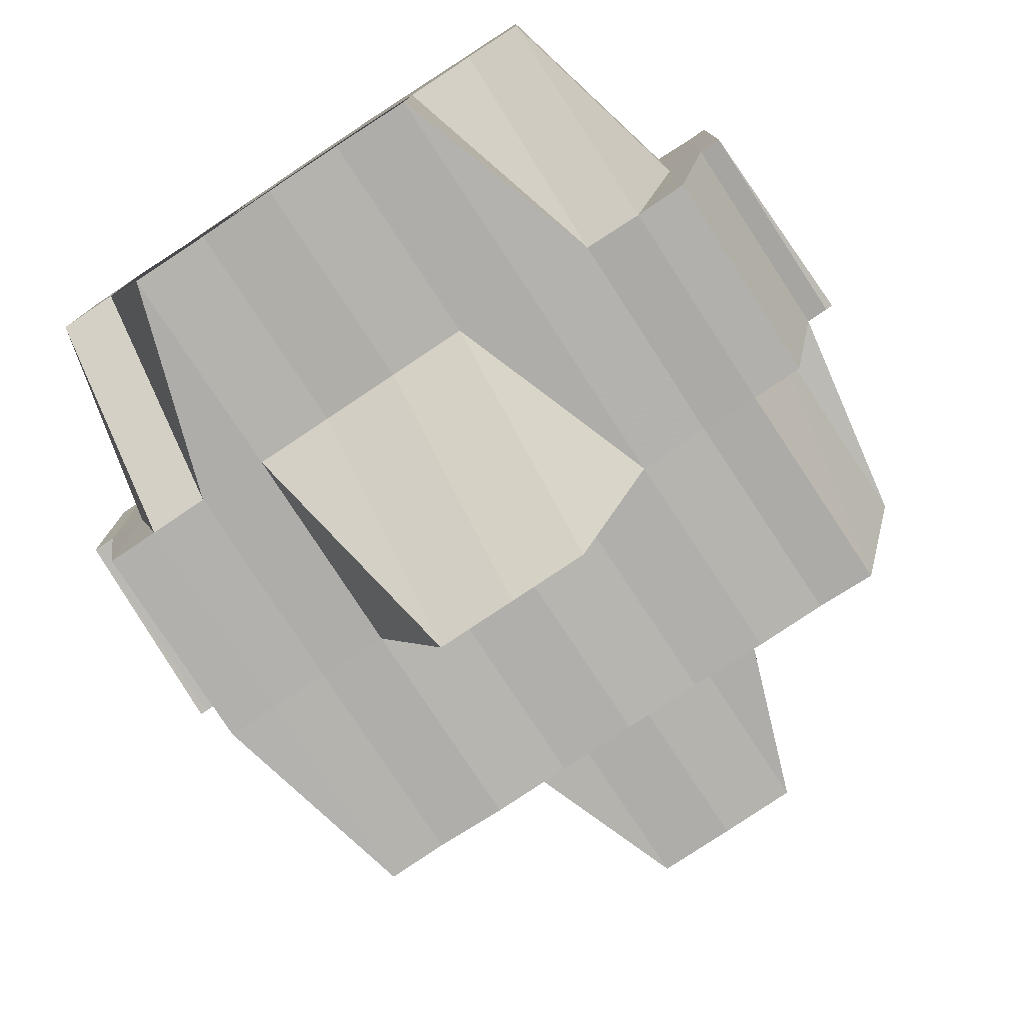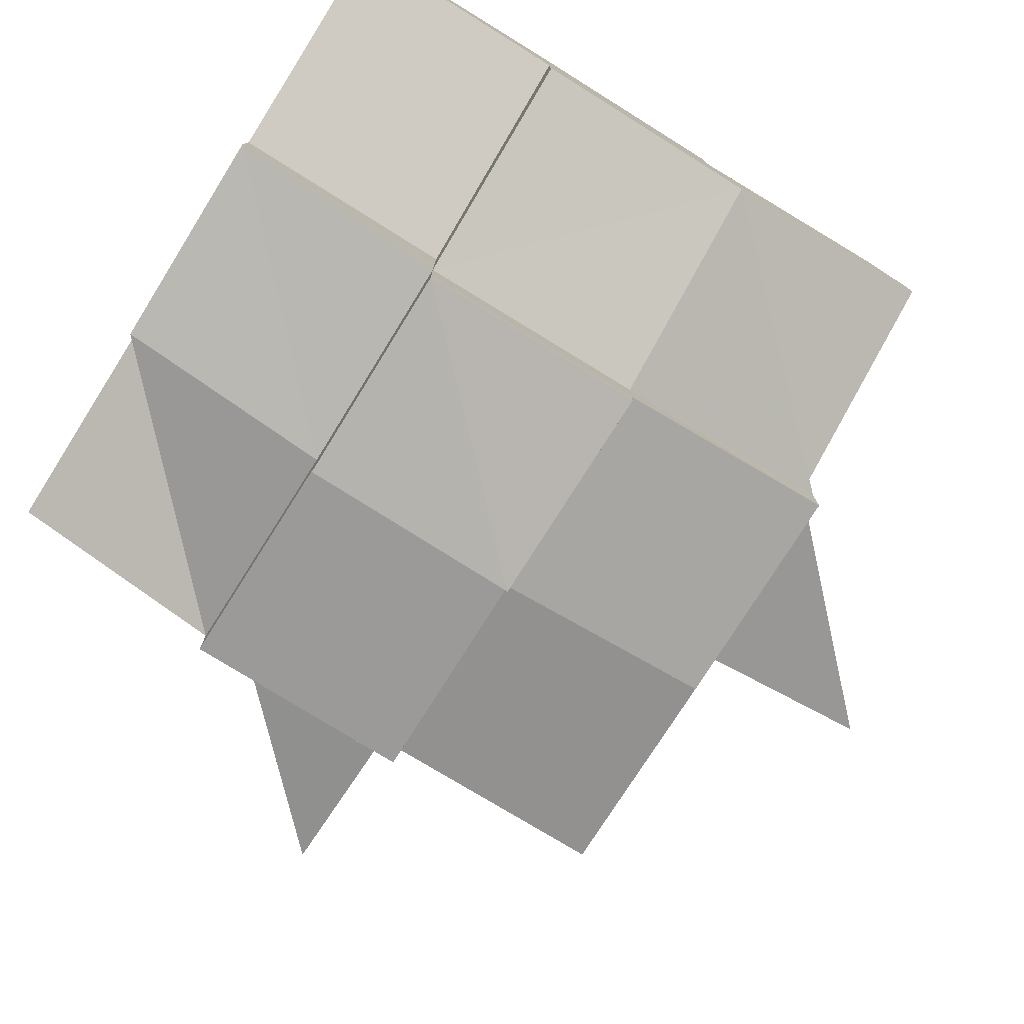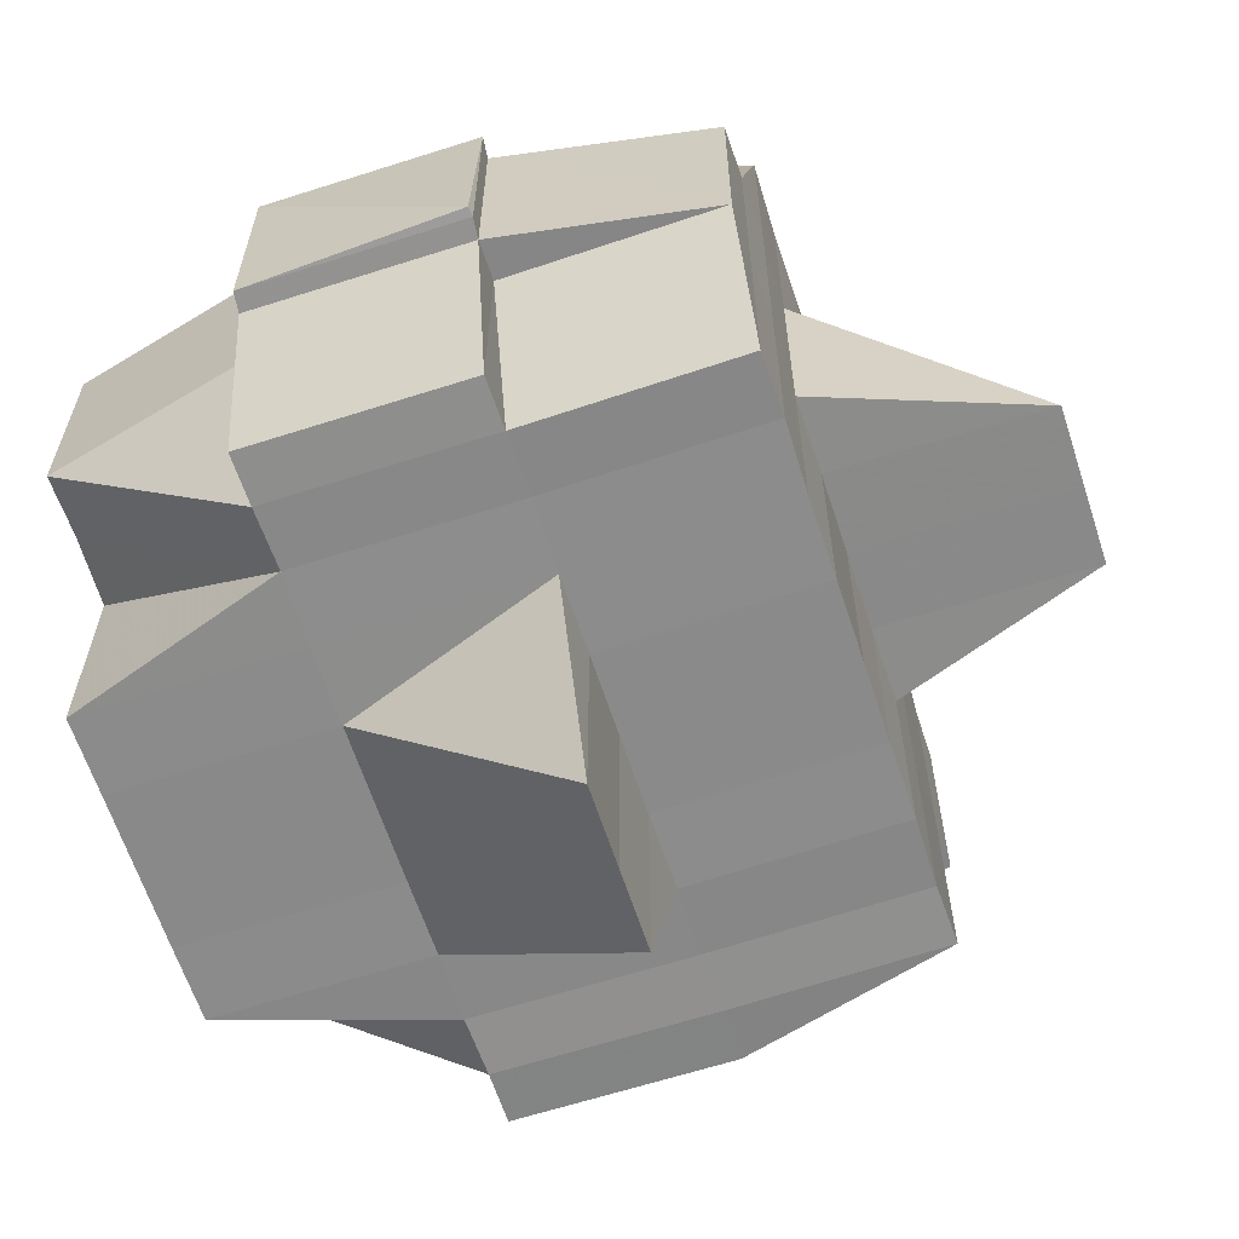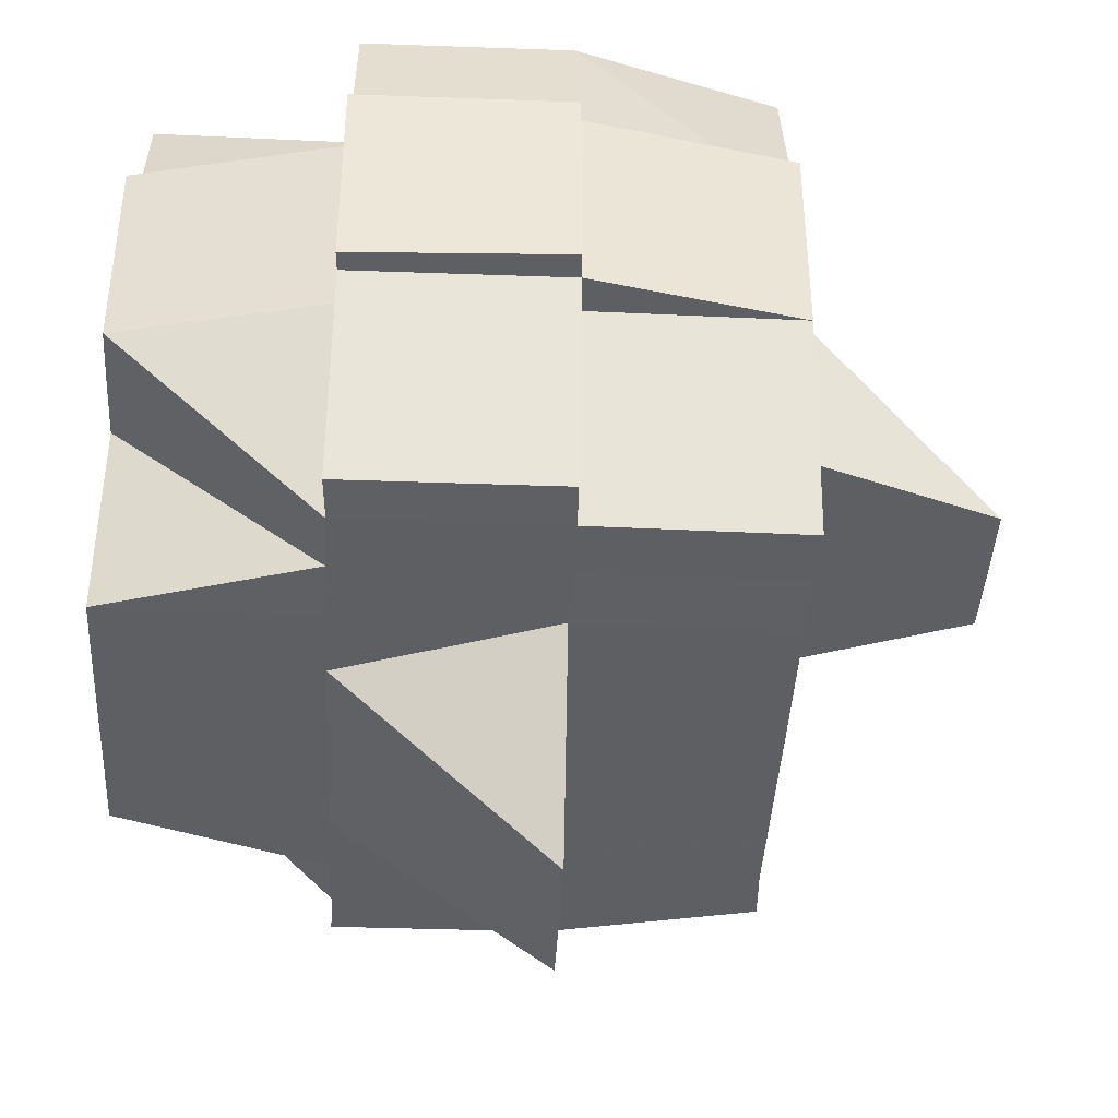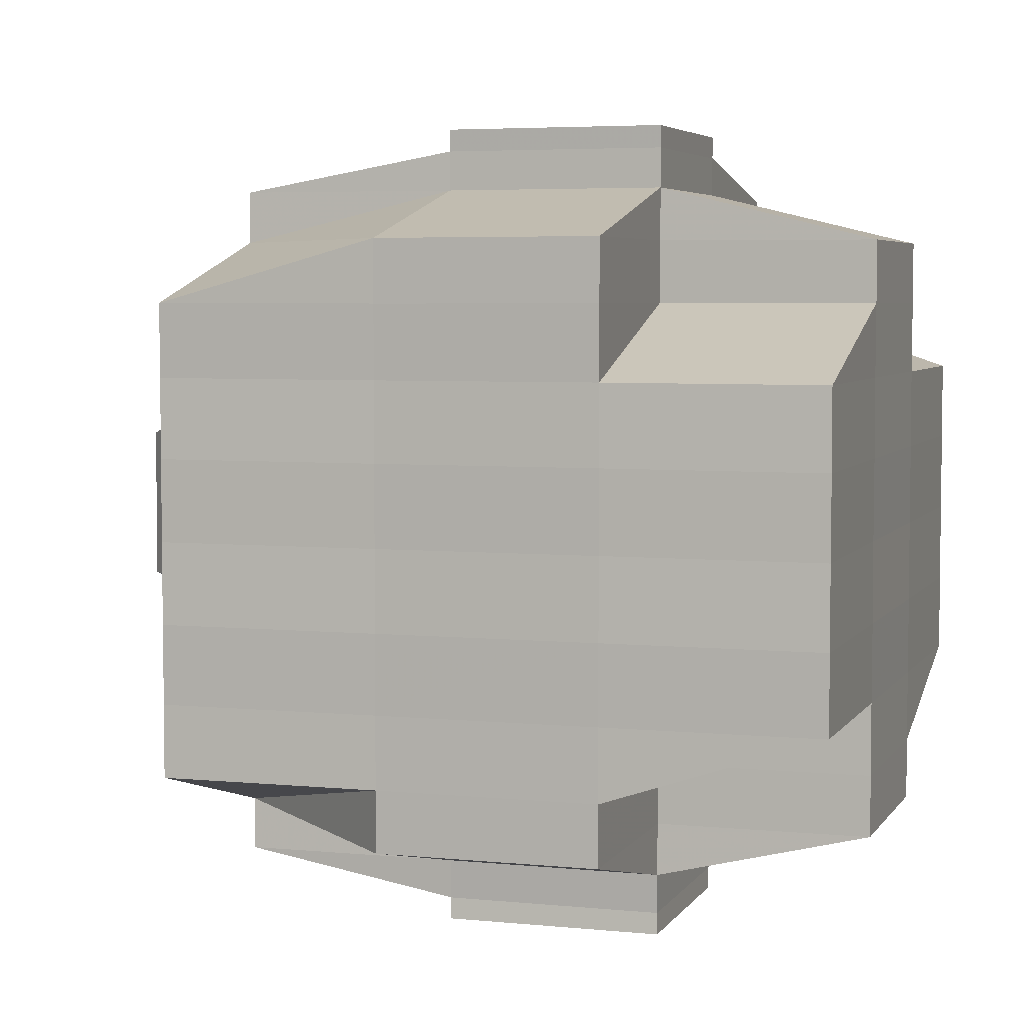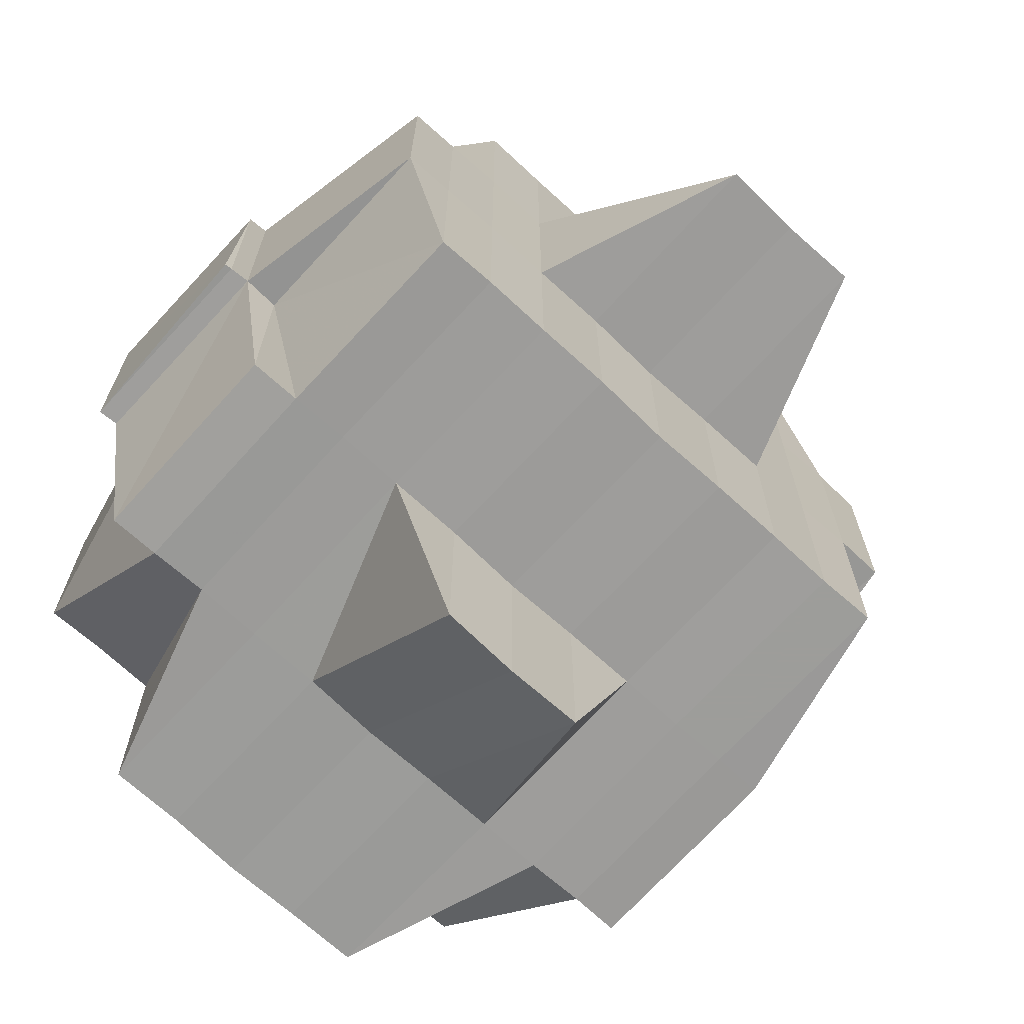
<metadata>
{"format":"obj","ext":"obj","renderer":"f3d","projection":"perspective","resolution":1024,"background":"white","views":[{"elev":-79.1,"azim":-56.6,"up":"+Y"},{"elev":-79.1,"azim":-121.6,"up":"+Z"},{"elev":-63.7,"azim":18.1,"up":"+Y"},{"elev":-41.2,"azim":-2.9,"up":"+Y"},{"elev":4.8,"azim":-162.2,"up":"+Z"},{"elev":-69.8,"azim":47.5,"up":"+Y"}]}
</metadata>
<code>
o 1797
v 2172 1873 12.15
v 2172 1873 12.15
v 2172 1873 12.15
v 2172 1873 12.15
v 2172 1873 12.15
v 2172 1873 12.15
v 2172 1873 12.15
v 2172 1873 12.15
v 2172 1873 12.15
v 2172 1873 12.15
v 2172 1873 12.15
v 2172 1873 12.15
v 2172 1873 12.15
v 2172 1873 12.15
v 2172 1873 12.15
v 2172 1873 12.15
v 2172 1873 12.15
v 2172 1873 12.15
v 2172 1873 12.15
v 2172 1873 12.15
v 2172 1873 12.15
v 2172 1873 12.15
v 2172 1873 12.16
v 2172 1873 12.15
v 2172 1873 12.15
v 2172 1873 12.15
v 2172 1873 12.16
v 2172 1873 12.16
v 2172 1873 12.15
v 2172 1873 12.16
v 2172 1873 12.15
v 2172 1873 12.16
v 2172 1873 12.16
v 2172 1873 12.16
v 2172 1873 12.16
v 2172 1873 12.16
v 2172 1873 12.16
v 2172 1873 12.17
v 2172 1873 12.16
v 2172 1873 12.17
v 2172 1873 12.17
v 2172 1873 12.16
v 2172 1873 12.16
v 2172 1873 12.17
v 2172 1873 12.16
v 2172 1873 12.17
v 2172 1873 12.17
v 2172 1873 12.17
v 2172 1873 12.17
v 2172 1873 12.17
v 2172 1873 12.16
v 2172 1873 12.17
v 2172 1873 12.17
v 2172 1873 12.17
v 2172 1873 12.16
v 2172 1873 12.17
v 2172 1873 12.17
v 2172 1873 12.17
v 2172 1873 12.18
v 2172 1873 12.17
v 2172 1873 12.17
v 2172 1873 12.18
v 2172 1873 12.18
v 2172 1873 12.17
v 2172 1873 12.17
v 2172 1873 12.17
v 2172 1873 12.18
v 2172 1873 12.18
v 2172 1873 12.17
v 2172 1873 12.17
v 2172 1873 12.17
v 2172 1873 12.17
v 2172 1873 12.18
v 2172 1873 12.18
v 2172 1873 12.18
v 2172 1873 12.18
v 2172 1873 12.18
v 2172 1873 12.18
v 2172 1873 12.17
v 2172 1873 12.18
v 2172 1873 12.18
v 2172 1873 12.17
v 2172 1873 12.17
v 2172 1873 12.17
v 2172 1873 12.18
v 2172 1873 12.17
v 2172 1873 12.18
v 2172 1873 12.18
v 2172 1873 12.18
v 2172 1873 12.19
v 2172 1873 12.18
v 2172 1873 12.19
v 2172 1873 12.19
v 2172 1873 12.19
v 2172 1873 12.19
v 2172 1873 12.19
v 2172 1873 12.18
v 2172 1873 12.18
v 2172 1873 12.18
v 2172 1873 12.19
v 2172 1873 12.19
v 2172 1873 12.19
v 2172 1873 12.19
v 2172 1873 12.19
v 2172 1873 12.19
v 2172 1873 12.19
v 2172 1873 12.19
v 2172 1873 12.19
v 2172 1873 12.19
v 2172 1873 12.19
v 2172 1873 12.19
v 2172 1873 12.18
v 2172 1873 12.19
v 2172 1873 12.19
v 2172 1873 12.19
v 2172 1873 12.19
v 2172 1873 12.19
v 2172 1873 12.19
v 2172 1873 12.19
v 2172 1873 12.19
v 2172 1873 12.19
v 2172 1873 12.19
v 2172 1873 12.19
v 2172 1873 12.18
v 2172 1873 12.18
v 2172 1873 12.19
v 2172 1873 12.18
v 2172 1873 12.18
v 2172 1873 12.18
v 2172 1873 12.18
v 2172 1873 12.18
v 2172 1873 12.18
v 2172 1873 12.17
v 2172 1873 12.17
v 2172 1873 12.17
v 2172 1873 12.17
v 2172 1873 12.17
v 2172 1873 12.18
v 2172 1873 12.17
v 2172 1873 12.16
v 2172 1873 12.17
v 2172 1873 12.17
v 2172 1873 12.17
v 2172 1873 12.18
v 2172 1873 12.17
v 2172 1873 12.17
v 2172 1873 12.17
v 2172 1873 12.17
v 2172 1873 12.17
v 2172 1873 12.17
v 2172 1873 12.16
v 2172 1873 12.16
v 2172 1873 12.16
v 2172 1873 12.16
v 2172 1873 12.16
v 2172 1873 12.15
v 2172 1873 12.15
v 2172 1873 12.15
v 2172 1873 12.15
v 2172 1873 12.15
v 2172 1873 12.15
v 2172 1873 12.15
v 2172 1873 12.16
v 2172 1873 12.16
v 2172 1873 12.16
v 2172 1873 12.16
v 2172 1873 12.16
v 2172 1873 12.16
v 2172 1873 12.16
v 2172 1873 12.16
v 2172 1873 12.16
v 2172 1873 12.15
v 2172 1873 12.15
v 2172 1873 12.15
v 2172 1873 12.15
v 2172 1873 12.15
v 2172 1873 12.16
v 2172 1873 12.16
v 2172 1873 12.16
v 2172 1873 12.17
v 2172 1873 12.16
v 2172 1873 12.17
v 2172 1873 12.17
v 2172 1873 12.17
v 2172 1873 12.17
v 2172 1873 12.16
v 2172 1873 12.17
v 2172 1873 12.17
v 2172 1873 12.17
v 2172 1873 12.17
v 2172 1873 12.17
v 2172 1873 12.17
v 2172 1873 12.17
v 2172 1873 12.18
v 2172 1873 12.17
v 2172 1873 12.18
v 2172 1873 12.18
v 2172 1873 12.18
v 2172 1873 12.18
v 2172 1873 12.18
v 2172 1873 12.18
v 2172 1873 12.19
v 2172 1873 12.18
v 2172 1873 12.18
v 2172 1873 12.19
v 2172 1873 12.18
v 2172 1873 12.19
v 2172 1873 12.19
v 2172 1873 12.18
v 2172 1873 12.18
v 2172 1873 12.18
v 2172 1873 12.19
v 2172 1873 12.18
v 2172 1873 12.19
v 2172 1873 12.19
v 2172 1873 12.19
v 2172 1873 12.19
v 2172 1873 12.19
v 2172 1873 12.19
v 2172 1873 12.19
v 2172 1873 12.19
v 2172 1873 12.19
v 2172 1873 12.19
v 2172 1873 12.18
v 2172 1873 12.19
v 2172 1873 12.18
v 2172 1873 12.18
v 2172 1873 12.18
v 2172 1873 12.18
v 2172 1873 12.18
v 2172 1873 12.18
v 2172 1873 12.18
v 2172 1873 12.18
v 2172 1873 12.18
v 2172 1873 12.19
v 2172 1873 12.18
v 2172 1873 12.18
v 2172 1873 12.18
v 2172 1873 12.18
v 2172 1873 12.18
v 2172 1873 12.18
v 2172 1873 12.18
v 2172 1873 12.18
v 2172 1873 12.18
v 2172 1873 12.18
v 2172 1873 12.18
v 2172 1873 12.18
v 2172 1873 12.18
v 2172 1873 12.18
v 2172 1873 12.17
v 2172 1873 12.17
v 2172 1873 12.17
v 2172 1873 12.18
v 2172 1873 12.17
v 2172 1873 12.17
v 2172 1873 12.18
v 2172 1873 12.17
v 2172 1873 12.17
v 2172 1873 12.17
v 2172 1873 12.17
v 2172 1873 12.17
v 2172 1873 12.17
v 2172 1873 12.16
v 2172 1873 12.17
v 2172 1873 12.17
v 2172 1873 12.17
v 2172 1873 12.16
v 2172 1873 12.16
v 2172 1873 12.16
v 2172 1873 12.16
v 2172 1873 12.17
v 2172 1873 12.16
v 2172 1873 12.16
v 2172 1873 12.16
v 2172 1873 12.16
v 2172 1873 12.16
v 2172 1873 12.16
v 2172 1873 12.16
v 2172 1873 12.15
v 2172 1873 12.15
v 2172 1873 12.15
v 2172 1873 12.16
v 2172 1873 12.16
v 2172 1873 12.16
v 2172 1873 12.16
v 2172 1873 12.16
v 2172 1873 12.15
v 2172 1873 12.15
v 2172 1873 12.15
v 2172 1873 12.15
v 2172 1873 12.15
v 2172 1873 12.15
v 2172 1873 12.15
v 2172 1873 12.15
v 2172 1873 12.15
v 2172 1873 12.15
v 2172 1873 12.15
v 2172 1873 12.16
v 2172 1873 12.16
v 2172 1873 12.16
v 2172 1873 12.16
v 2172 1873 12.16
v 2172 1873 12.16
v 2172 1873 12.16
v 2172 1873 12.16
v 2172 1873 12.16
v 2172 1873 12.16
v 2172 1873 12.16
v 2172 1873 12.16
v 2172 1873 12.16
v 2172 1873 12.16
v 2172 1873 12.16
v 2172 1873 12.16
v 2172 1873 12.16
v 2172 1873 12.16
v 2172 1873 12.15
v 2172 1873 12.16
v 2172 1873 12.16
v 2172 1873 12.16
v 2172 1873 12.16
v 2172 1873 12.16
v 2172 1873 12.17
v 2172 1873 12.17
v 2172 1873 12.17
v 2172 1873 12.17
v 2172 1873 12.17
v 2172 1873 12.17
v 2172 1873 12.18
v 2172 1873 12.18
v 2172 1873 12.17
v 2172 1873 12.17
v 2172 1873 12.18
v 2172 1873 12.18
v 2172 1873 12.17
v 2172 1873 12.18
v 2172 1873 12.18
v 2172 1873 12.17
v 2172 1873 12.18
v 2172 1873 12.18
v 2172 1873 12.17
v 2172 1873 12.17
v 2172 1873 12.16
v 2172 1873 12.17
v 2172 1873 12.16
v 2172 1873 12.16
v 2172 1873 12.17
v 2172 1873 12.16
v 2172 1873 12.16
v 2172 1873 12.17
v 2172 1873 12.17
v 2172 1873 12.17
v 2172 1873 12.17
v 2172 1873 12.17
v 2172 1873 12.16
v 2172 1873 12.17
v 2172 1873 12.16
v 2172 1873 12.19
v 2172 1873 12.19
v 2172 1873 12.18
v 2172 1873 12.19
v 2172 1873 12.19
v 2172 1873 12.19
v 2172 1873 12.19
v 2172 1873 12.19
f 1 2 3
f 2 4 5
f 6 7 8
f 9 10 6
f 11 12 8
f 13 14 11
f 15 16 14
f 17 18 12
f 19 20 17
f 20 21 22
f 21 23 24
f 25 26 18
f 27 28 26
f 25 27 29
f 30 27 31
f 32 33 27
f 33 34 35
f 36 35 27
f 27 35 37
f 34 38 39
f 38 40 41
f 42 39 35
f 43 44 42
f 35 39 45
f 35 45 37
f 40 46 47
f 44 48 49
f 49 50 51
f 47 52 53
f 54 53 55
f 56 57 50
f 48 58 56
f 58 59 60
f 60 61 57
f 62 63 61
f 64 65 52
f 66 67 65
f 46 68 64
f 69 66 70
f 71 69 72
f 68 73 74
f 73 75 76
f 77 76 74
f 74 76 78
f 74 78 79
f 78 80 81
f 78 81 82
f 79 82 83
f 79 78 84
f 76 85 78
f 86 87 79
f 76 88 85
f 89 88 76
f 89 90 91
f 92 93 90
f 94 93 95
f 96 95 97
f 88 98 85
f 99 100 98
f 100 101 102
f 101 103 104
f 103 105 106
f 107 106 108
f 109 108 110
f 111 110 112
f 113 114 109
f 114 105 115
f 116 114 117
f 118 115 119
f 120 113 121
f 122 119 123
f 124 120 125
f 126 121 125
f 125 123 127
f 125 127 128
f 129 128 130
f 129 125 77
f 131 125 129
f 132 130 133
f 134 133 135
f 132 129 62
f 136 135 137
f 138 129 132
f 138 131 129
f 139 137 140
f 141 142 139
f 142 143 136
f 143 144 145
f 146 145 147
f 148 147 149
f 150 149 151
f 152 140 153
f 154 153 155
f 156 155 157
f 154 152 36
f 158 157 159
f 160 161 159
f 162 163 161
f 164 165 158
f 166 154 165
f 167 154 166
f 168 167 166
f 169 167 170
f 168 171 172
f 173 172 174
f 175 174 7
f 10 176 175
f 177 178 167
f 167 179 154
f 178 180 179
f 181 179 167
f 179 152 154
f 179 182 152
f 180 183 182
f 184 182 179
f 182 185 186
f 183 187 188
f 182 188 189
f 188 190 185
f 191 188 182
f 192 193 190
f 187 194 192
f 188 192 148
f 195 192 188
f 196 197 193
f 194 198 196
f 192 196 146
f 199 196 192
f 196 138 132
f 200 138 196
f 200 131 138
f 201 131 200
f 201 202 131
f 203 201 200
f 204 201 203
f 205 202 201
f 206 207 201
f 207 208 202
f 209 206 203
f 203 210 211
f 202 212 213
f 202 214 212
f 215 216 214
f 215 122 202
f 217 218 215
f 218 219 220
f 104 220 221
f 222 104 205
f 223 217 222
f 222 221 224
f 225 222 226
f 227 224 228
f 227 222 229
f 98 222 227
f 229 230 231
f 232 231 233
f 234 235 230
f 236 234 237
f 238 237 239
f 240 235 241
f 242 241 243
f 244 243 245
f 246 240 247
f 247 203 248
f 248 203 199
f 249 209 248
f 248 211 250
f 251 250 252
f 251 248 195
f 253 248 251
f 254 253 251
f 232 253 254
f 255 256 254
f 254 251 257
f 257 251 191
f 257 252 258
f 259 254 257
f 260 255 259
f 261 254 259
f 259 257 262
f 262 257 184
f 262 258 263
f 264 259 262
f 265 260 264
f 266 259 264
f 267 265 268
f 269 268 270
f 271 264 268
f 264 262 272
f 268 264 272
f 272 262 181
f 272 263 273
f 268 272 274
f 274 272 275
f 276 268 274
f 274 273 277
f 276 274 278
f 278 274 168
f 278 168 279
f 279 277 280
f 279 280 281
f 282 278 279
f 283 284 282
f 285 286 278
f 176 285 279
f 287 279 175
f 288 281 289
f 290 288 291
f 291 292 293
f 294 295 290
f 14 295 288
f 295 296 292
f 297 298 295
f 295 299 287
f 299 300 296
f 37 299 295
f 37 45 299
f 45 301 299
f 299 301 302
f 301 303 300
f 45 304 301
f 305 306 303
f 304 305 301
f 301 305 307
f 308 304 45
f 39 308 45
f 307 309 310
f 311 312 309
f 313 311 314
f 315 310 316
f 317 318 316
f 319 320 318
f 319 321 320
f 322 323 321
f 324 325 323
f 322 324 271
f 326 327 325
f 324 326 266
f 328 329 327
f 328 228 329
f 326 328 261
f 330 324 322
f 331 326 324
f 330 331 324
f 84 331 330
f 331 332 326
f 332 328 326
f 333 332 331
f 334 335 331
f 335 336 332
f 337 334 330
f 332 338 328
f 338 339 328
f 85 338 332
f 338 227 339
f 85 98 338
f 98 227 338
f 340 337 341
f 342 340 305
f 343 341 305
f 305 341 344
f 341 322 344
f 344 322 345
f 341 330 322
f 346 330 341
f 347 345 348
f 349 79 346
f 350 79 349
f 349 83 351
f 352 86 349
f 353 349 343
f 353 351 354
f 70 349 353
f 355 352 353
f 356 355 308
f 72 353 308
f 308 353 304
f 357 358 359
f 360 361 362
f 362 363 364

</code>
